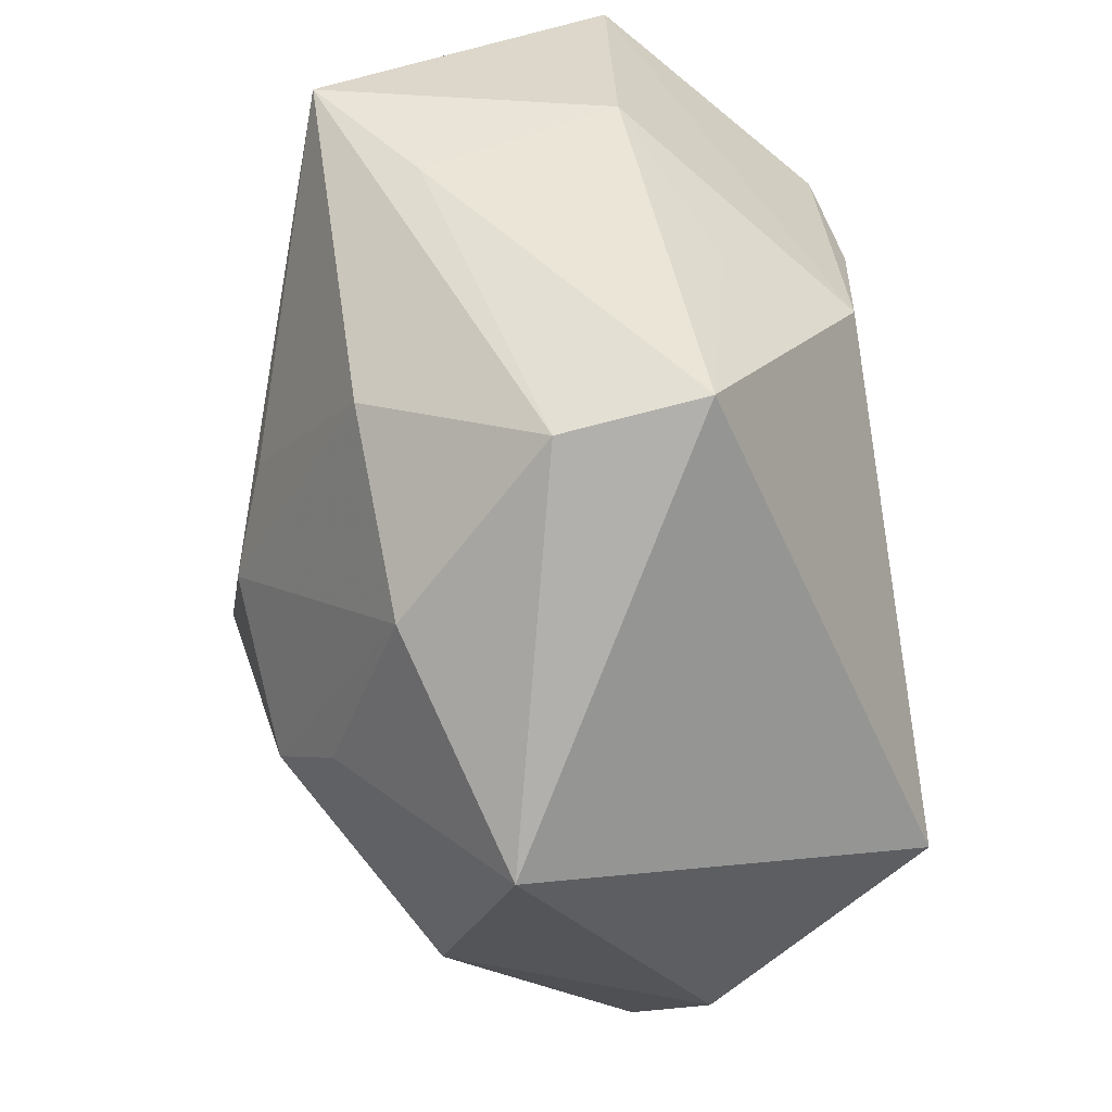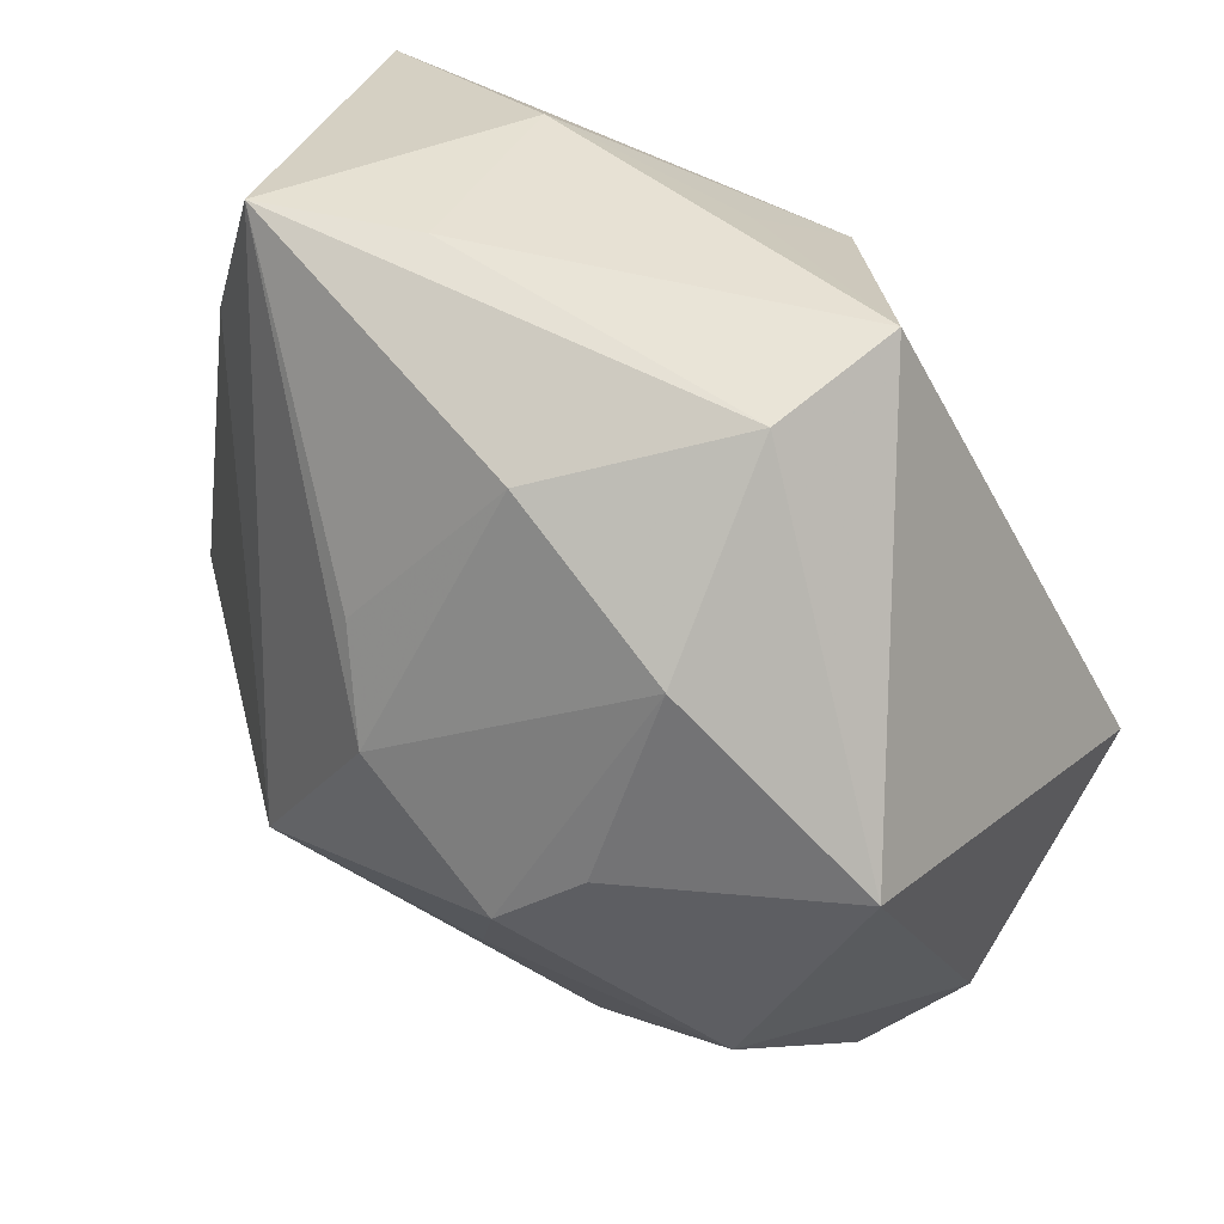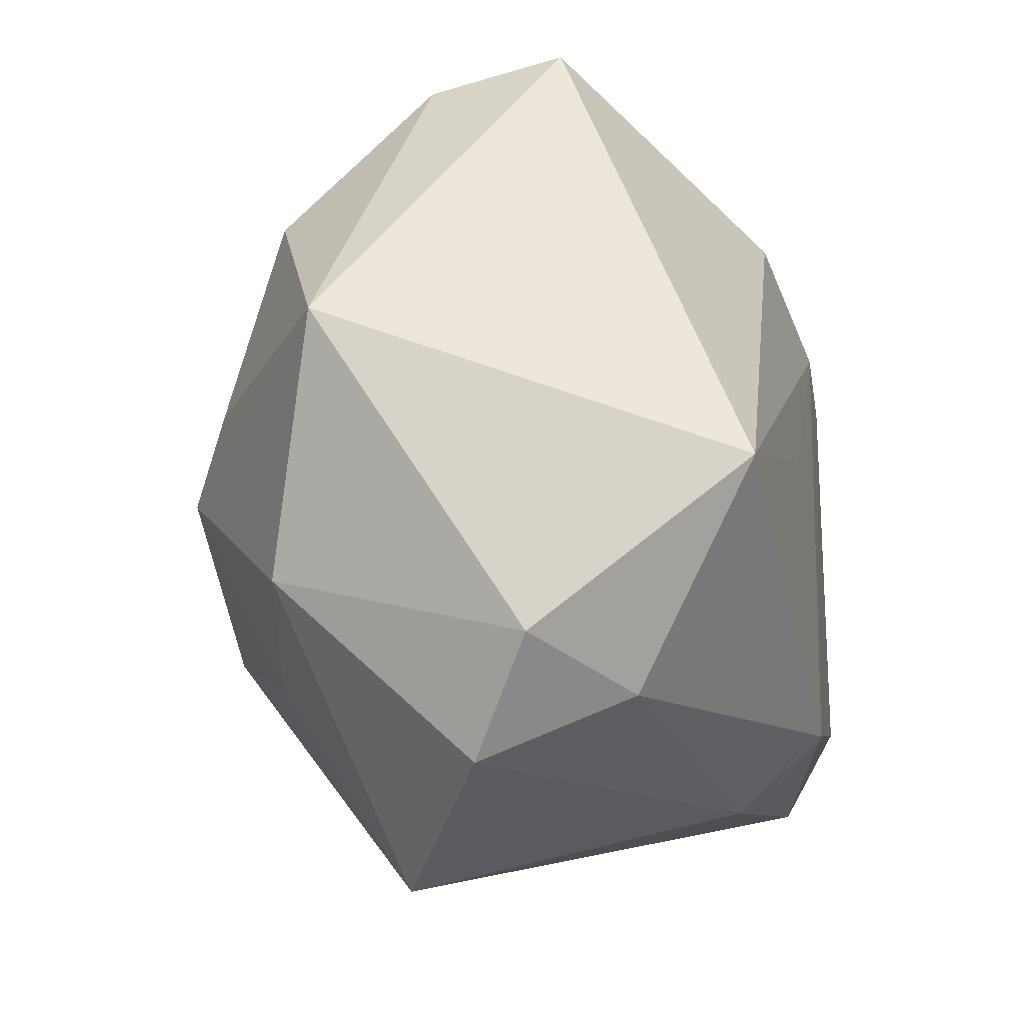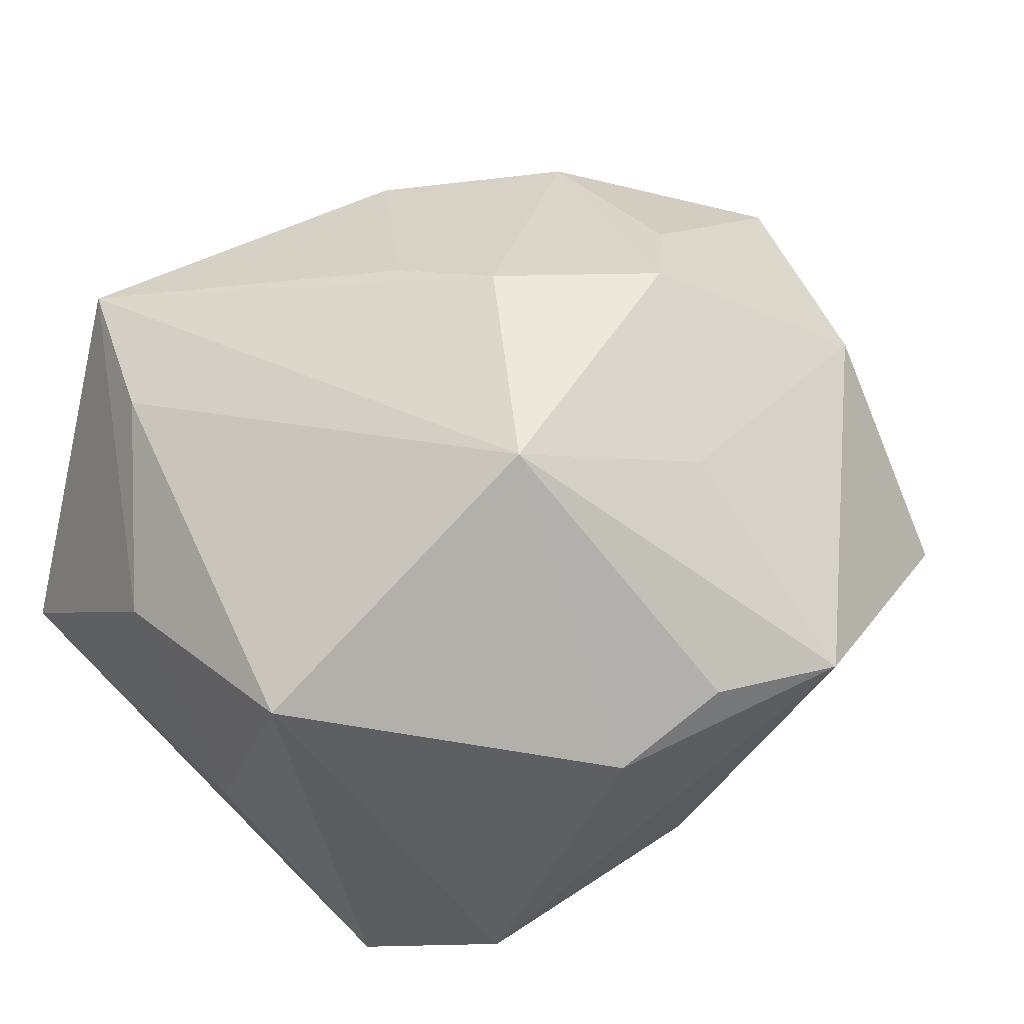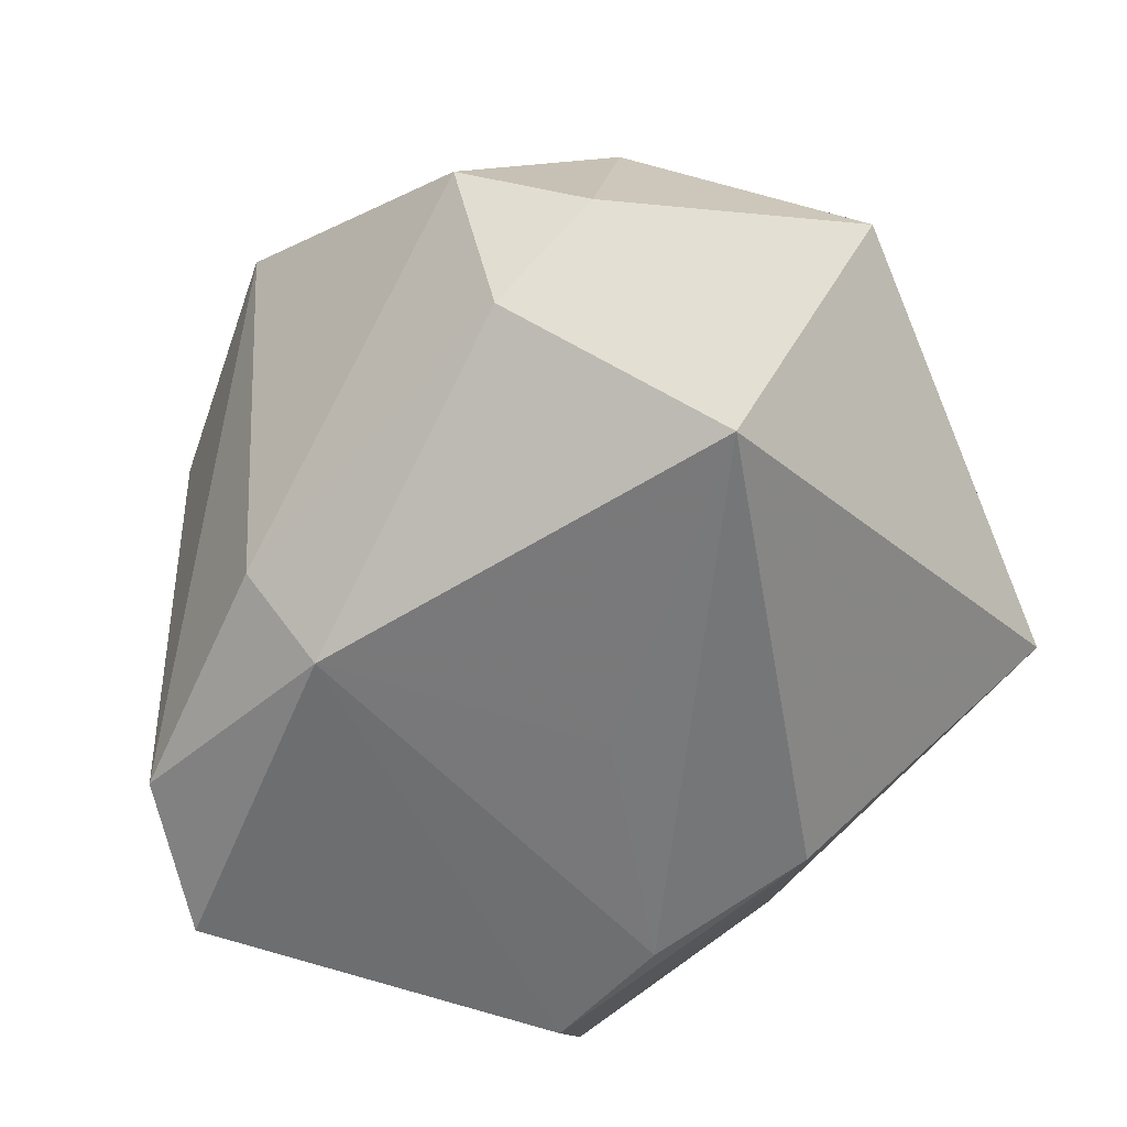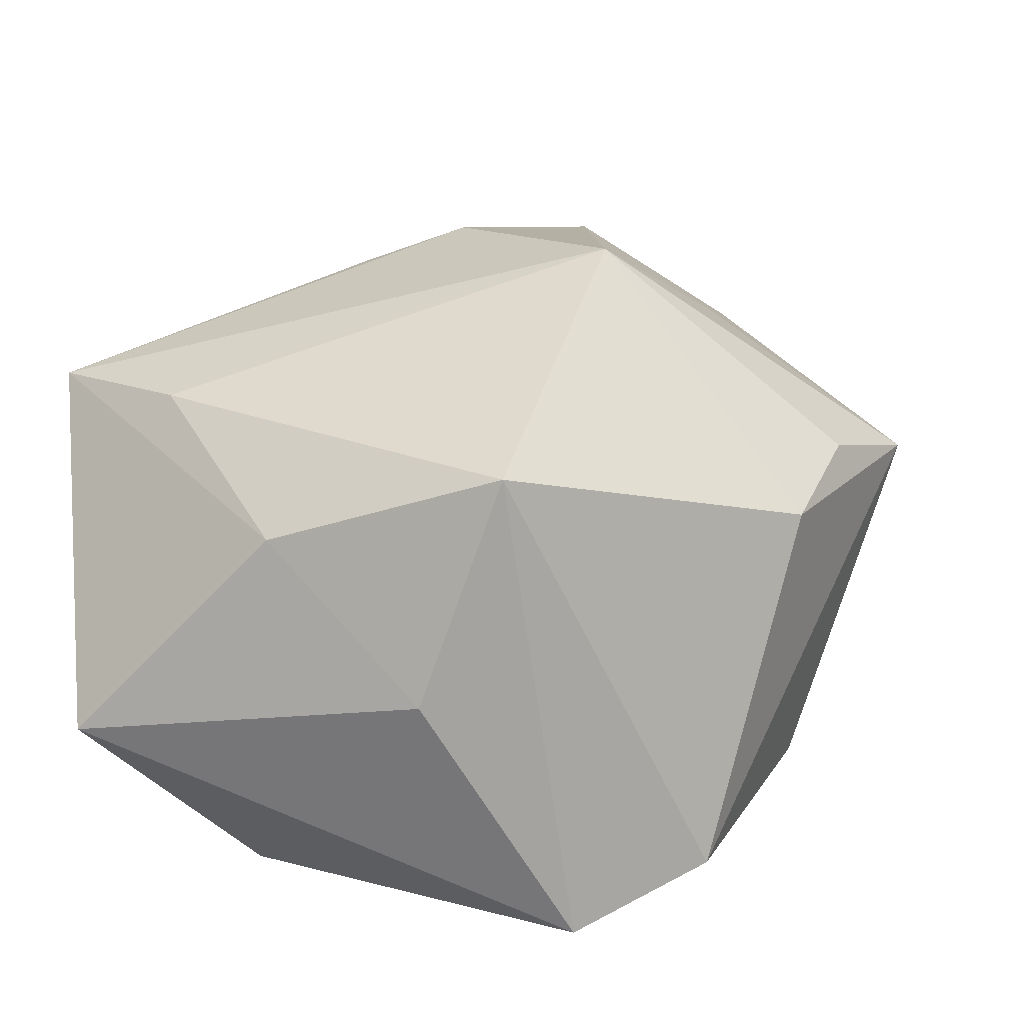
<metadata>
{"format":"obj","ext":"obj","renderer":"f3d","projection":"perspective","resolution":1024,"background":"white","views":[{"elev":46.2,"azim":79.1,"up":"+Y"},{"elev":43.9,"azim":47.2,"up":"+Y"},{"elev":-17.3,"azim":99.1,"up":"+Y"},{"elev":53.2,"azim":-40.9,"up":"+Z"},{"elev":-54.2,"azim":55.7,"up":"+Z"},{"elev":15.6,"azim":-73.0,"up":"+Z"}]}
</metadata>
<code>
v -0.01498 0.02702 0.01417
v 0.02447 -0.01234 0.01348
v -0.01817 0.01186 -0.02009
v 0.004055 0.0005979 -0.01929
v 0.002102 0.02367 -0.00855
v -0.01131 0.0257 -0.004802
v -0.02374 -0.0133 -0.02009
v -0.001786 -0.02655 0.009563
v 0.0001977 0.009736 0.0207
v -0.008629 0.01296 -0.02001
v 0.002018 0.01777 -0.01735
v -0.0002397 -0.01833 -0.02009
v 0.01697 0.02501 0.004863
v 0.0217 -0.02 -0.009534
v 0.02642 -0.006086 -0.01753
v -0.02843 0.02066 -0.007521
v -0.02843 -0.004064 -0.003369
v 0.01741 0.02693 -0.004319
v 0.02809 -0.01724 -0.003423
v -0.0007797 -0.02352 -0.01417
v 0.02308 -0.02423 0.0005746
v -0.009399 -0.02537 0.00637
v 0.006763 -0.02962 0.007769
v 0.01336 -0.003556 0.02194
v -0.02721 0.006832 0.006768
v 0.01959 0.01411 0.01462
v 0.01806 0.001158 0.01888
v 0.03139 0.003405 0.009846
v -0.01707 -0.02094 -0.01678
v -0.02663 -0.009226 0.01196
v 0.007849 0.02101 0.01504
v 0.00662 -0.01525 0.01714
v -0.005527 0.02715 0.008815
v 0.003602 0.003238 0.023
v -0.01887 0.01725 0.01401
v -0.005729 -0.01026 0.02347
f 34 1 36
f 28 15 18
f 36 23 32
f 23 2 32
f 21 2 23
f 36 30 22
f 25 1 16
f 36 1 35
f 35 30 36
f 1 25 35
f 35 25 30
f 16 7 17
f 17 7 30
f 17 25 16
f 30 25 17
f 24 2 28
f 24 34 36
f 36 32 24
f 24 32 2
f 16 1 6
f 19 15 28
f 28 2 19
f 2 21 19
f 8 23 36
f 36 22 8
f 8 22 23
f 3 7 16
f 3 12 7
f 10 12 3
f 11 18 15
f 15 10 11
f 10 3 11
f 16 6 11
f 11 3 16
f 1 34 9
f 1 9 31
f 31 9 34
f 14 12 15
f 15 19 14
f 14 19 21
f 4 10 15
f 15 12 4
f 4 12 10
f 7 12 29
f 23 22 29
f 30 7 29
f 29 22 30
f 5 6 18
f 18 11 5
f 5 11 6
f 1 31 13
f 28 18 13
f 34 24 26
f 26 31 34
f 28 13 26
f 26 13 31
f 23 29 20
f 20 29 12
f 12 14 20
f 20 21 23
f 20 14 21
f 1 13 33
f 33 13 18
f 33 6 1
f 18 6 33
f 27 24 28
f 28 26 27
f 27 26 24

</code>
